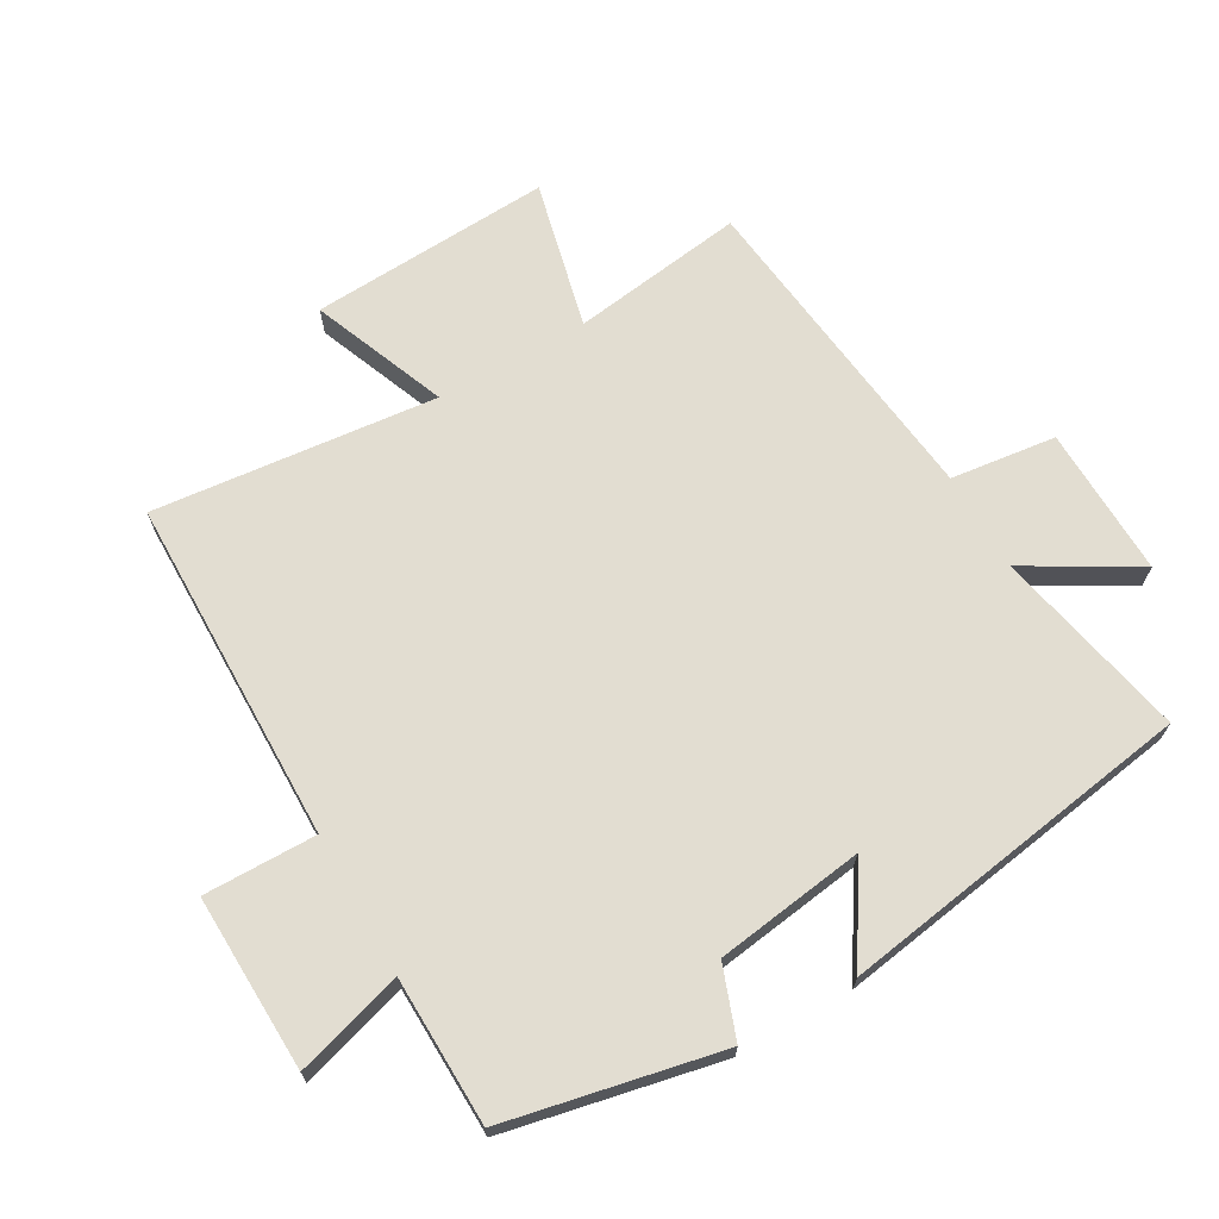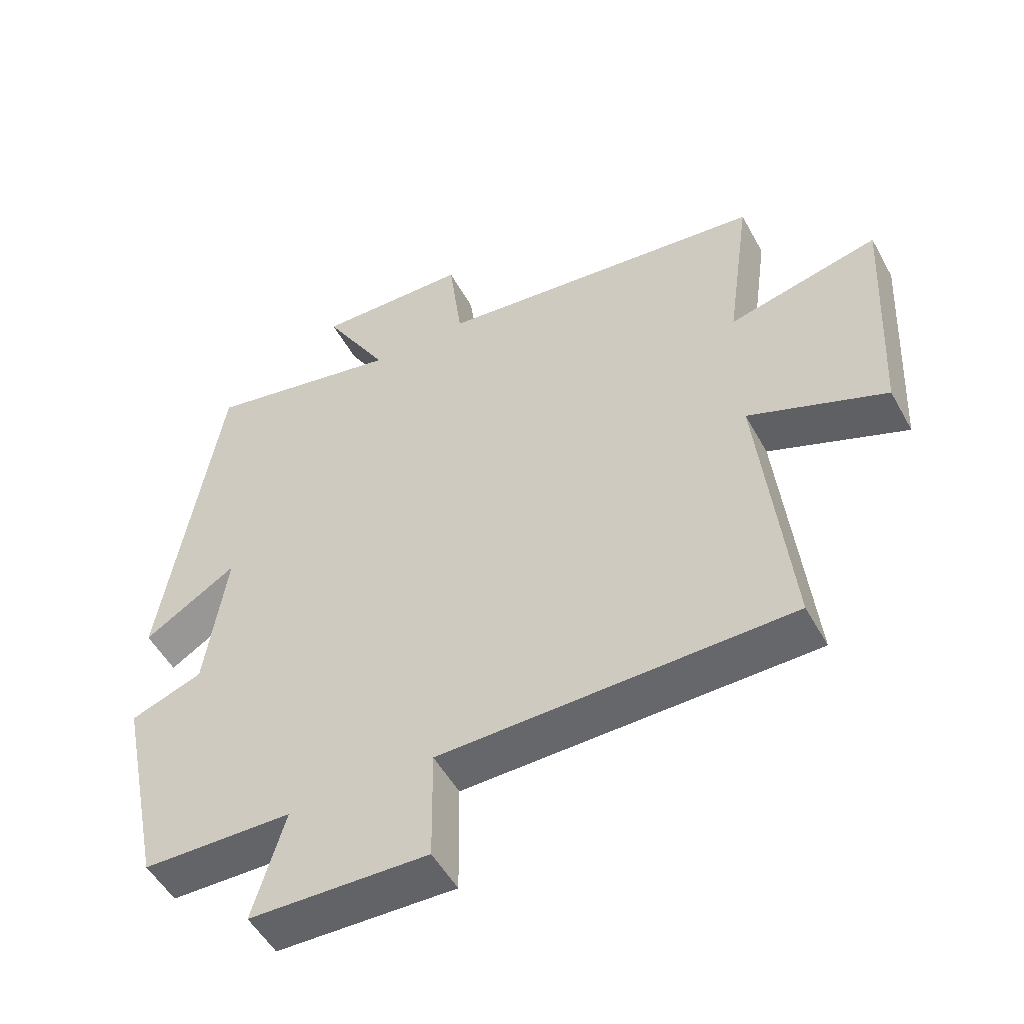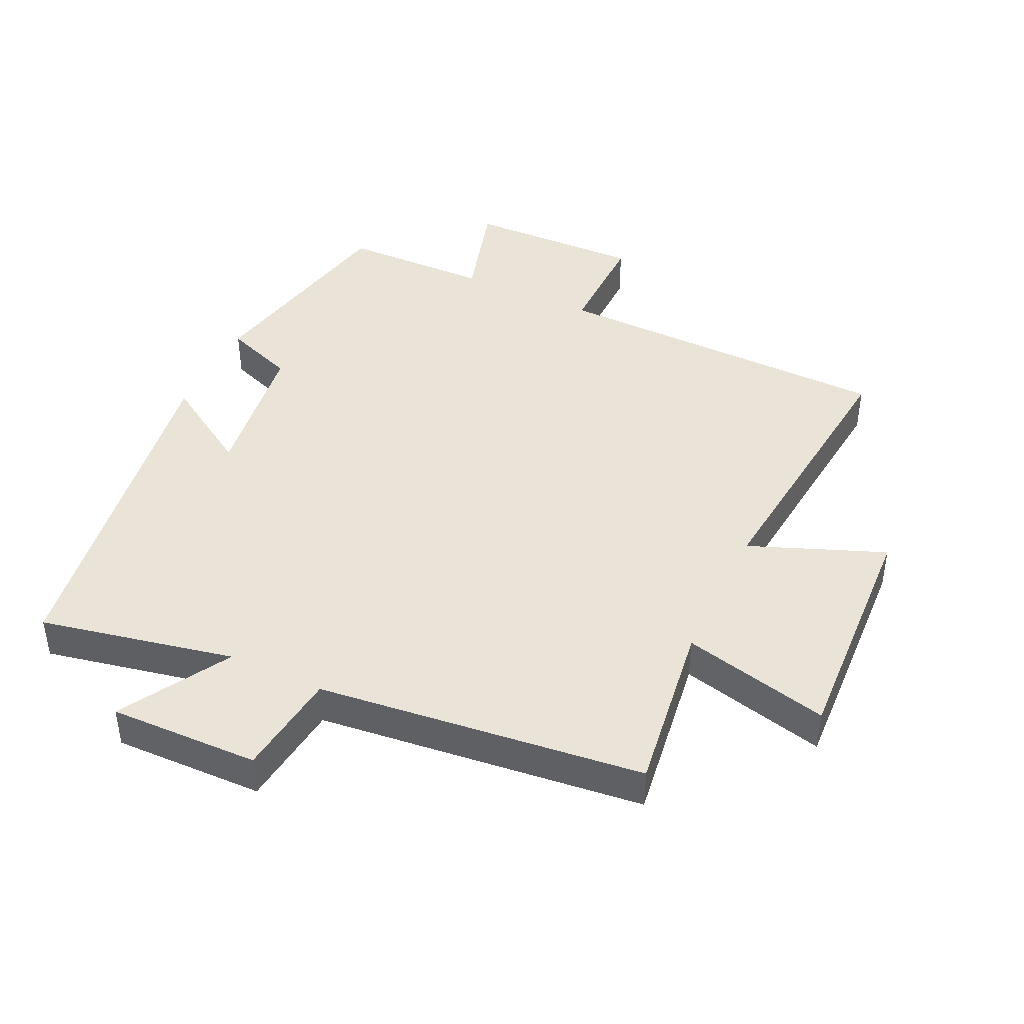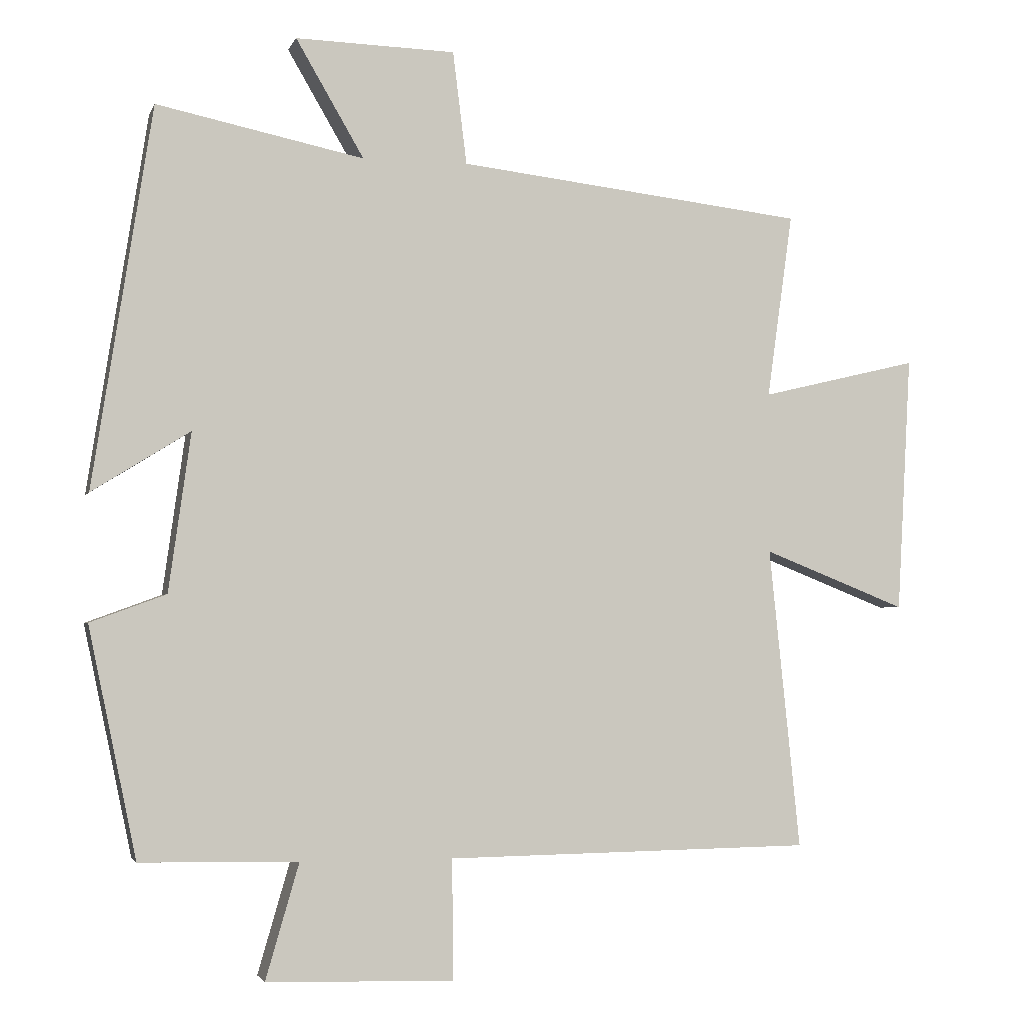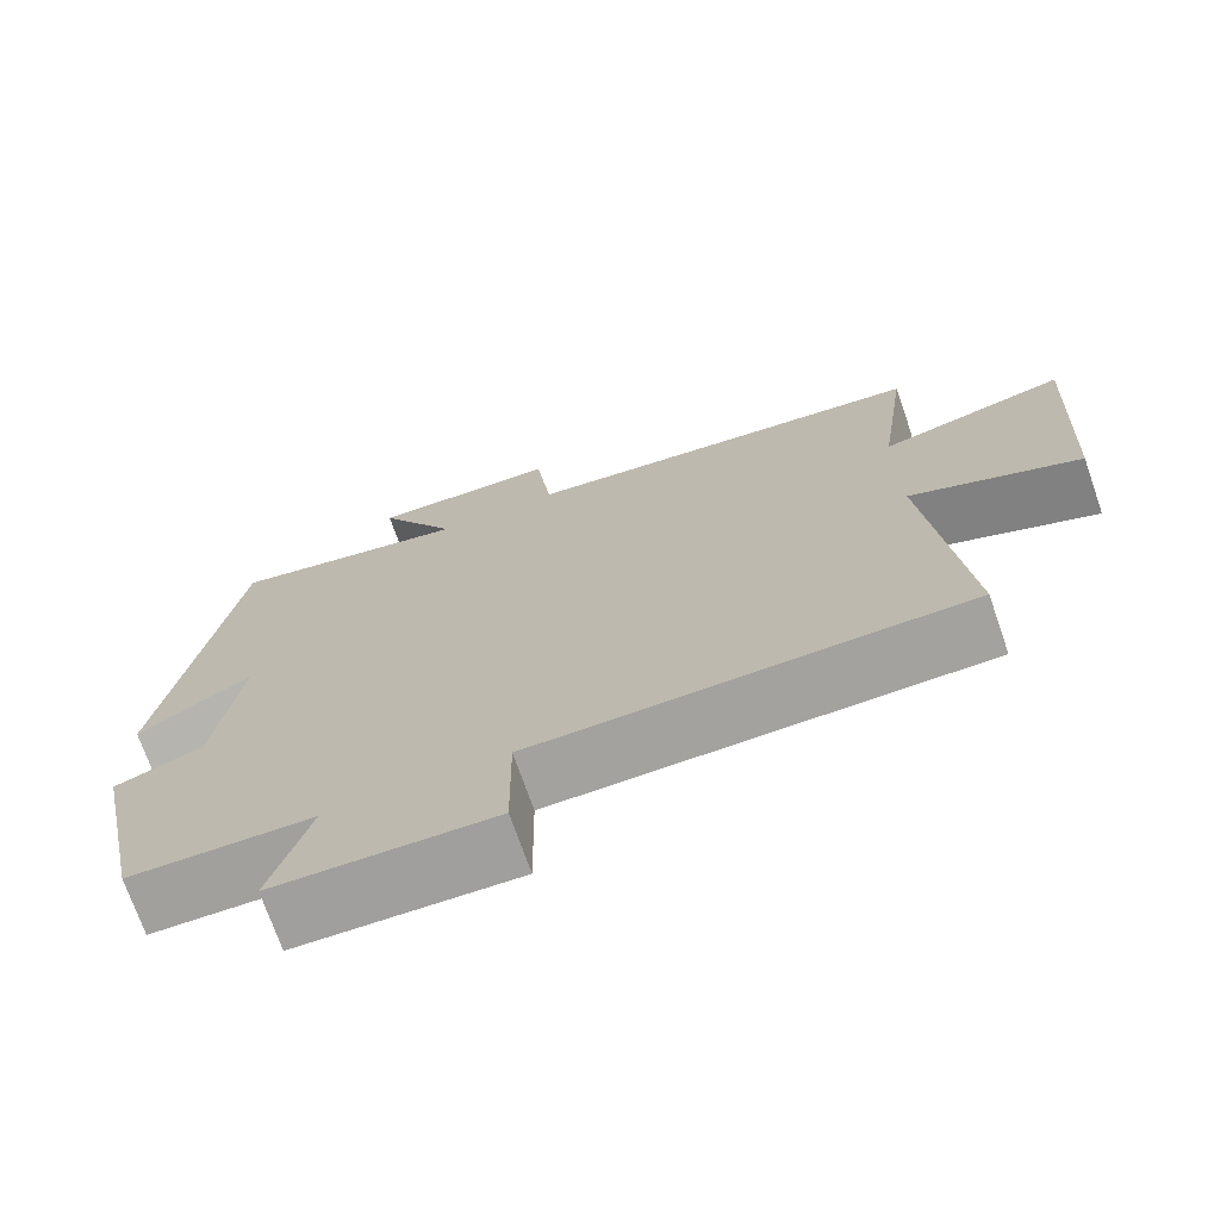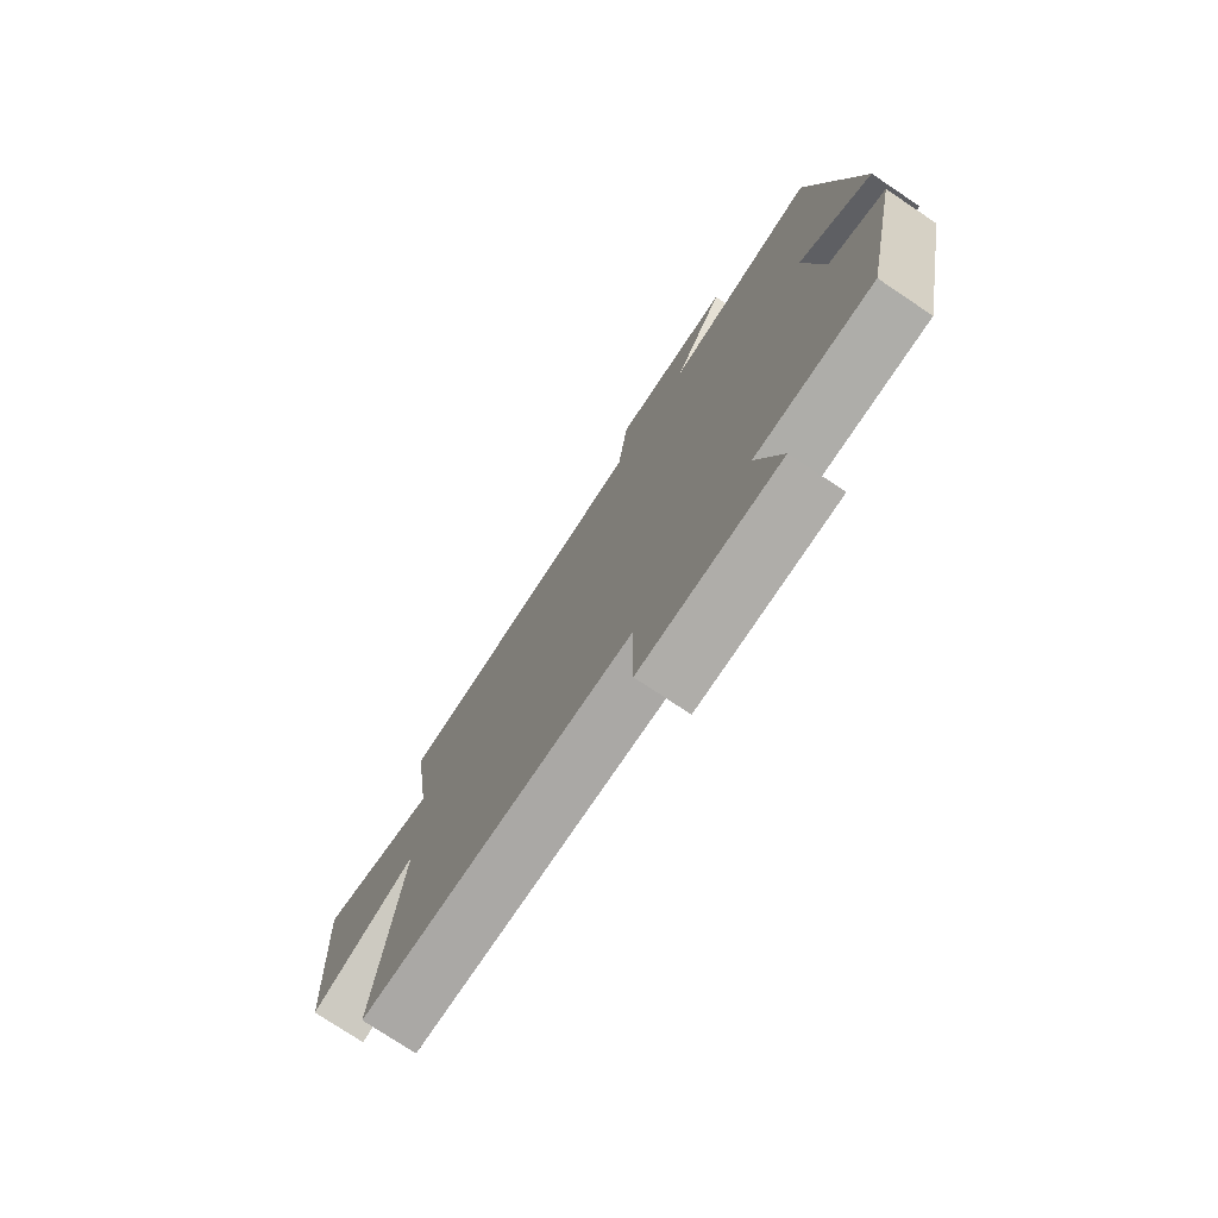
<metadata>
{"format":"obj","ext":"obj","renderer":"f3d","projection":"perspective","resolution":1024,"background":"white","views":[{"elev":68.5,"azim":-119.8,"up":"+Y"},{"elev":-51.8,"azim":28.2,"up":"+Z"},{"elev":43.3,"azim":25.4,"up":"+Y"},{"elev":-2.9,"azim":-14.8,"up":"+Z"},{"elev":-72.2,"azim":19.2,"up":"+Z"},{"elev":-75.9,"azim":-123.8,"up":"+Z"}]}
</metadata>
<code>
v -0.431 0.07 -0.495
v -0.5 0.07 -0.165
v -0.391 0.07 -0.125
v -0.359 0.07 0.103
v -0.5 0.07 0.015
v -0.414 0.07 0.562
v -0.116 0.07 0.5
v -0.214 0.07 0.668
v 0.016 0.07 0.662
v 0.036 0.07 0.5
v 0.537 0.07 0.442
v 0.5 0.07 0.176
v 0.727 0.07 0.23
v 0.707 0.07 -0.14
v 0.5 0.07 -0.058
v 0.545 0.07 -0.493
v 0.016 0.07 -0.5
v 0.018 0.07 -0.673
v -0.252 0.07 -0.665
v -0.204 0.07 -0.5
v -0.431 0 -0.495
v -0.5 0 -0.165
v -0.391 0 -0.125
v -0.359 0 0.103
v -0.5 0 0.015
v -0.414 0 0.562
v -0.116 0 0.5
v -0.214 0 0.668
v 0.016 0 0.662
v 0.036 0 0.5
v 0.537 0 0.442
v 0.5 0 0.176
v 0.727 0 0.23
v 0.707 0 -0.14
v 0.5 0 -0.058
v 0.545 0 -0.493
v 0.016 0 -0.5
v 0.018 0 -0.673
v -0.252 0 -0.665
v -0.204 0 -0.5
f 17 18 19 20
f 15 16 17 20
f 15 20 1 2
f 12 13 14 15
f 12 15 2 3
f 10 11 12 3
f 7 8 9 10
f 7 10 3 4
f 4 5 6 7
f 40 39 38 37
f 40 37 36 35
f 22 21 40 35
f 35 34 33 32
f 23 22 35 32
f 23 32 31 30
f 30 29 28 27
f 24 23 30 27
f 27 26 25 24
f 1 21 22 2
f 2 22 23 3
f 3 23 24 4
f 4 24 25 5
f 5 25 26 6
f 6 26 27 7
f 7 27 28 8
f 8 28 29 9
f 9 29 30 10
f 10 30 31 11
f 11 31 32 12
f 12 32 33 13
f 13 33 34 14
f 14 34 35 15
f 15 35 36 16
f 16 36 37 17
f 17 37 38 18
f 18 38 39 19
f 19 39 40 20
f 20 40 21 1

</code>
